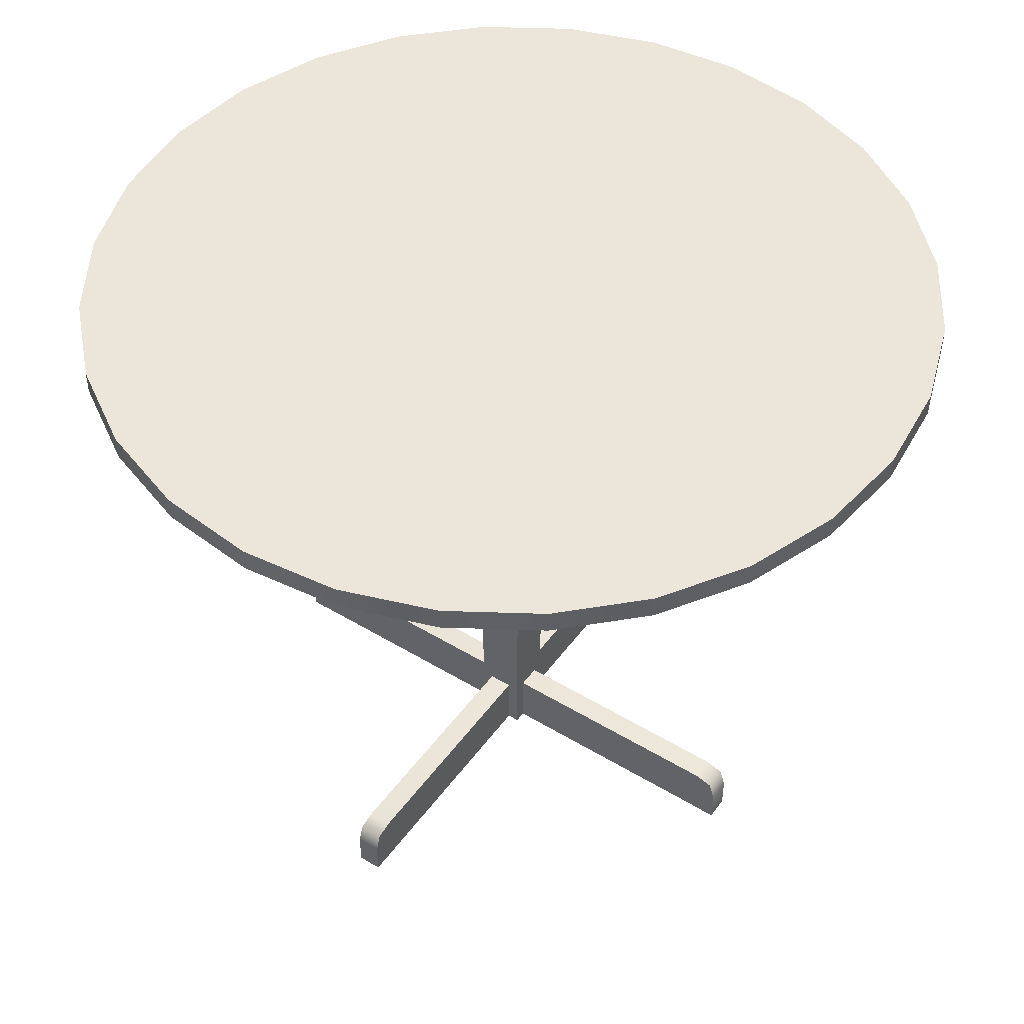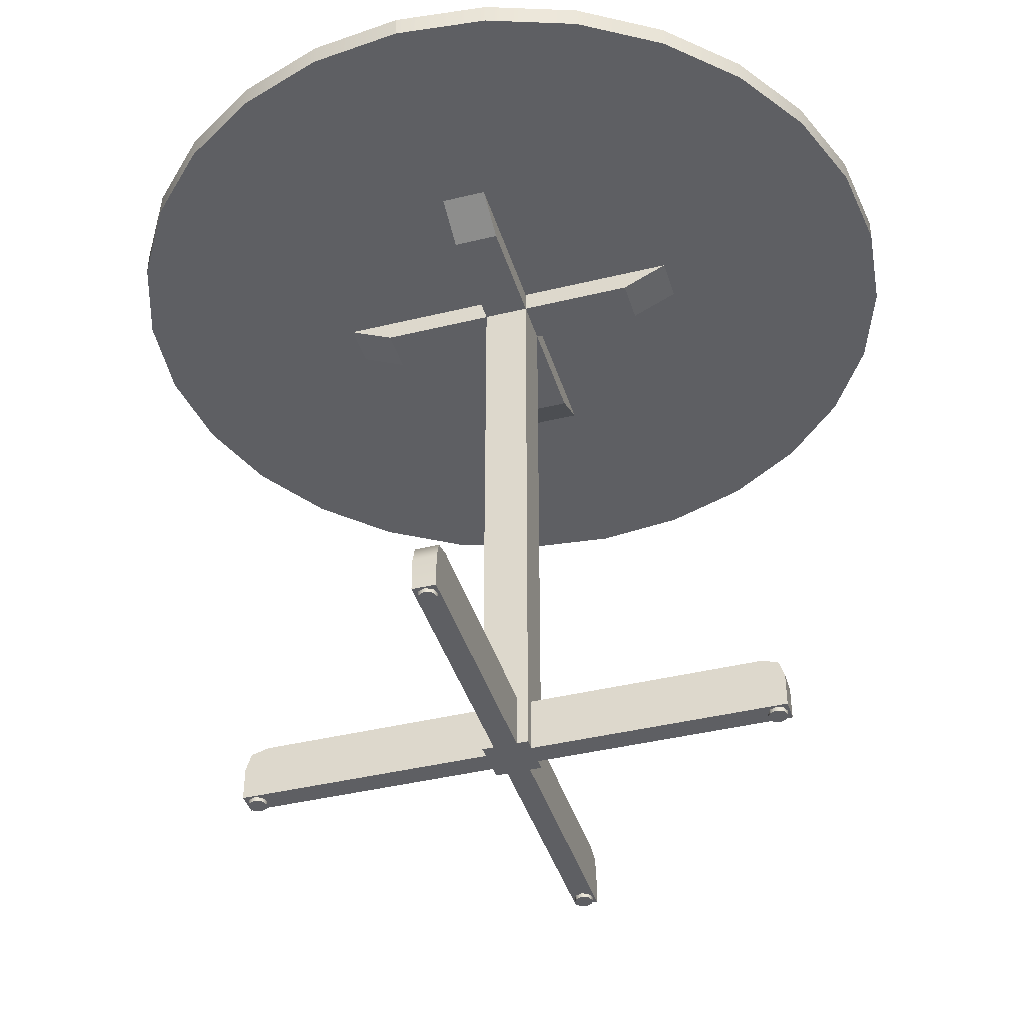
<metadata>
{"format":"obj","ext":"obj","renderer":"f3d","projection":"perspective","resolution":1024,"background":"white","views":[{"elev":47.5,"azim":124.3,"up":"+Y"},{"elev":-41.0,"azim":-163.4,"up":"+Y"}]}
</metadata>
<code>
o 0
v -0.03557 0.09286 0.01778
v -0.03557 0.006658 0.01778
v -0.03557 0.09286 -0.01778
v -0.03557 0.006658 -0.01778
v 0.03557 0.9286 -0.0356
v 0.03557 0.9628 -0.0356
v -0.03557 0.9286 -0.0356
v -0.03557 0.9628 -0.0356
v 0.03557 0.9628 -0.2846
v 0.03557 0.9286 -0.2135
v -0.03557 0.9628 -0.2846
v -0.03557 0.9286 -0.2135
v 0.03557 0.9628 -0.2846
v 0.03557 0.9628 -0.0356
v 0.03557 0.9286 -0.2135
v 0.03557 0.9286 -0.0356
v -0.03557 0.9286 -0.0356
v -0.03557 0.9286 -0.2135
v 0.03557 0.9286 -0.0356
v 0.03557 0.9286 -0.2135
v -0.03557 0.9628 -0.2846
v -0.03557 0.9286 -0.2135
v -0.03557 0.9628 -0.0356
v -0.03557 0.9286 -0.0356
v 0.03557 0.9628 -0.0356
v 0.03557 0.9628 -0.2846
v -0.03557 0.9628 -0.0356
v -0.03557 0.9628 -0.2846
v -0.0356 0.9286 -0.03557
v -0.0356 0.9628 -0.03557
v -0.0356 0.9286 0.03557
v -0.0356 0.9628 0.03557
v -0.2846 0.9628 -0.03557
v -0.2135 0.9286 -0.03557
v -0.2846 0.9628 0.03557
v -0.2135 0.9286 0.03557
v -0.2846 0.9628 -0.03557
v -0.0356 0.9628 -0.03557
v -0.2135 0.9286 -0.03557
v -0.0356 0.9286 -0.03557
v -0.0356 0.9286 0.03557
v -0.2135 0.9286 0.03557
v -0.0356 0.9286 -0.03557
v -0.2135 0.9286 -0.03557
v -0.2846 0.9628 0.03557
v -0.2135 0.9286 0.03557
v -0.0356 0.9628 0.03557
v -0.0356 0.9286 0.03557
v -0.0356 0.9628 -0.03557
v -0.2846 0.9628 -0.03557
v -0.0356 0.9628 0.03557
v -0.2846 0.9628 0.03557
v -0.03573 0.9286 0.0356
v -0.03573 0.9628 0.0356
v 0.03541 0.9286 0.0356
v 0.03541 0.9628 0.0356
v -0.03573 0.9628 0.2846
v -0.03573 0.9286 0.2135
v 0.03541 0.9628 0.2846
v 0.03541 0.9286 0.2135
v -0.03573 0.9628 0.2846
v -0.03573 0.9628 0.0356
v -0.03573 0.9286 0.2135
v -0.03573 0.9286 0.0356
v 0.03541 0.9286 0.0356
v 0.03541 0.9286 0.2135
v -0.03573 0.9286 0.0356
v -0.03573 0.9286 0.2135
v 0.03541 0.9628 0.2846
v 0.03541 0.9286 0.2135
v 0.03541 0.9628 0.0356
v 0.03541 0.9286 0.0356
v -0.03573 0.9628 0.0356
v -0.03573 0.9628 0.2846
v 0.03541 0.9628 0.0356
v 0.03541 0.9628 0.2846
v 0.03557 0.9286 0.03557
v 0.03557 0.9628 0.03557
v 0.03557 0.9286 -0.03557
v 0.03557 0.9628 -0.03557
v 0.2846 0.9628 0.03557
v 0.2134 0.9286 0.03557
v 0.2846 0.9628 -0.03557
v 0.2134 0.9286 -0.03557
v 0.2846 0.9628 0.03557
v 0.03557 0.9628 0.03557
v 0.2134 0.9286 0.03557
v 0.03557 0.9286 0.03557
v 0.03557 0.9286 -0.03557
v 0.2134 0.9286 -0.03557
v 0.03557 0.9286 0.03557
v 0.2134 0.9286 0.03557
v 0.2846 0.9628 -0.03557
v 0.2134 0.9286 -0.03557
v 0.03557 0.9628 -0.03557
v 0.03557 0.9286 -0.03557
v 0.03557 0.9628 0.03557
v 0.2846 0.9628 0.03557
v 0.03557 0.9628 -0.03557
v 0.2846 0.9628 -0.03557
v -0.03565 0.006658 0.03565
v -0.03565 0.006658 -0.03565
v 0.03565 0.006658 0.03565
v 0.03565 0.006658 -0.03565
v -0.03565 0.006658 -0.03565
v -0.03565 0.006658 0.03565
v -0.03565 0.9628 -0.03565
v -0.03565 0.9628 0.03565
v 0.03565 0.006658 -0.03565
v -0.03565 0.006658 -0.03565
v 0.03565 0.9628 -0.03565
v -0.03565 0.9628 -0.03565
v 0.03565 0.006658 0.03565
v 0.03565 0.006658 -0.03565
v 0.03565 0.9628 0.03565
v 0.03565 0.9628 -0.03565
v -0.03565 0.006658 0.03565
v 0.03565 0.006658 0.03565
v -0.03565 0.9628 0.03565
v 0.03565 0.9628 0.03565
v -0.03565 0.9628 0.03565
v 0.03565 0.9628 0.03565
v -0.03565 0.9628 -0.03565
v 0.03565 0.9628 -0.03565
v -0.01778 0.09311 -0.03557
v -0.01778 0.006658 -0.03557
v 0.01778 0.09311 -0.03557
v 0.01778 0.006658 -0.03557
v 0.01778 0.05885 -0.4262
v 0.01778 0.006658 -0.4262
v -0.01778 0.006658 -0.4262
v -0.01778 0.05885 -0.4262
v -0.01778 0.08533 -0.4176
v 0.01778 0.08533 -0.4176
v 0.01778 0.09302 -0.3906
v -0.01778 0.09302 -0.3906
v -0.01778 0.09311 -0.03557
v 0.01778 0.09311 -0.03557
v 0 -1.5e-05 0.3937
v 0 0.006789 0.3937
v 0.01043 0.006789 0.398
v 0.01043 -1.5e-05 0.398
v 0.01475 0.006789 0.4085
v 0.01475 -1.5e-05 0.4085
v 0.01043 0.006789 0.4189
v 0.01043 -1.5e-05 0.4189
v 0.01043 -1.5e-05 0.4189
v 0.01043 0.006789 0.4189
v 0 0.006789 0.4232
v 0 -1.5e-05 0.4232
v -0.01043 0.006789 0.4189
v -0.01043 -1.5e-05 0.4189
v -0.01475 0.006789 0.4085
v -0.01475 -1.5e-05 0.4085
v -0.01043 0.006789 0.398
v -0.01043 -1.5e-05 0.398
v -0.01778 0.006658 -0.4262
v 0.01778 0.006658 -0.4262
v 0.01778 0.006658 -0.3366
v -0.01778 0.006658 -0.3366
v -0.01778 0.006658 -0.03557
v 0.01778 0.006658 -0.03557
v 0.03557 0.09311 -0.01778
v 0.03557 0.006658 -0.01778
v 0.03557 0.09311 0.01778
v 0.03557 0.006658 0.01778
v 0.01778 0.09311 0.03557
v 0.01778 0.006911 0.03557
v -0.01778 0.09311 0.03557
v -0.01778 0.006911 0.03557
v -0.01778 0.05885 0.4259
v -0.01778 0.006911 0.4259
v 0.01778 0.006911 0.4259
v 0.01778 0.05885 0.4259
v 0.01778 0.08533 0.4173
v -0.01778 0.08533 0.4173
v -0.01778 0.09302 0.3903
v 0.01778 0.09302 0.3903
v 0.01778 0.09311 0.03557
v -0.01778 0.09311 0.03557
v -0.01778 0.05885 -0.4262
v -0.01778 0.006658 -0.4262
v -0.01778 0.006658 -0.3366
v -0.01778 0.08533 -0.4176
v -0.01778 0.09302 -0.3906
v -0.01778 0.09311 -0.03557
v -0.01778 0.006658 -0.03557
v -0.4261 0.0586 -0.01778
v -0.4261 0.006658 -0.01778
v -0.4261 0.006658 0.01778
v -0.4261 0.0586 0.01778
v -0.4175 0.08508 0.01778
v -0.4175 0.08508 -0.01778
v -0.3905 0.09277 -0.01778
v -0.3905 0.09277 0.01778
v -0.03557 0.09286 0.01778
v -0.03557 0.09286 -0.01778
v 0.01778 0.006658 -0.3366
v 0.01778 0.006658 -0.4262
v 0.01778 0.05885 -0.4262
v 0.01778 0.08533 -0.4176
v 0.01778 0.09302 -0.3906
v 0.01778 0.09311 -0.03557
v 0.01778 0.006658 -0.03557
v 0.01778 0.006911 0.4259
v -0.01778 0.006911 0.4259
v -0.01778 0.006911 0.3363
v 0.01778 0.006911 0.3363
v 0.01778 0.006911 0.03557
v -0.01778 0.006911 0.03557
v -0.3366 0.006658 -0.01778
v -0.4261 0.006658 -0.01778
v -0.4261 0.0586 -0.01778
v -0.4175 0.08508 -0.01778
v -0.3905 0.09277 -0.01778
v -0.03557 0.09286 -0.01778
v -0.03557 0.006658 -0.01778
v 0.01778 0.05885 0.4259
v 0.01778 0.006911 0.4259
v 0.01778 0.006911 0.3363
v 0.01778 0.08533 0.4173
v 0.01778 0.09302 0.3903
v 0.01778 0.09311 0.03557
v 0.01778 0.006911 0.03557
v -0.5001 0.9628 0.3988
v 0.3988 0.9628 0.5001
v -0.3988 0.9628 0.5001
v 0.2776 0.9628 0.5763
v -0.2776 0.9628 0.5763
v 0.1423 0.9628 0.6237
v -0.1423 0.9628 0.6237
v 0 0.9628 0.6397
v -0.5763 0.9628 -0.2776
v 0.6237 0.9628 -0.1423
v -0.6237 0.9628 -0.1423
v 0.6397 0.9628 0
v -0.6397 0.9628 0
v 0.6237 0.9628 0.1423
v -0.6237 0.9628 0.1423
v 0.5763 0.9628 0.2776
v -0.5763 0.9628 0.2776
v 0.5001 0.9628 0.3988
v -0.01778 0.006911 0.3363
v -0.01778 0.006911 0.4259
v -0.01778 0.05885 0.4259
v -0.01778 0.08533 0.4173
v -0.01778 0.09302 0.3903
v -0.01778 0.09311 0.03557
v -0.01778 0.006911 0.03557
v -0.4261 0.006658 0.01778
v -0.4261 0.006658 -0.01778
v -0.3366 0.006658 -0.01778
v -0.3366 0.006658 0.01778
v -0.03557 0.006658 0.01778
v -0.03557 0.006658 -0.01778
v -0.1423 0.9628 -0.6237
v -0 0.9628 -0.6397
v 0.1423 0.9628 -0.6237
v 0.2776 0.9628 -0.5763
v -0.2776 0.9628 -0.5763
v 0.3988 0.9628 -0.5001
v -0.3988 0.9628 -0.5001
v 0.5001 0.9628 -0.3988
v -0.5001 0.9628 -0.3988
v 0.5763 0.9628 -0.2776
v 0.5001 0.9969 0.3988
v -0.3988 0.9969 0.5001
v 0.3988 0.9969 0.5001
v -0.2776 0.9969 0.5763
v 0.2776 0.9969 0.5763
v -0.1423 0.9969 0.6237
v 0.1423 0.9969 0.6237
v 0 0.9969 0.6397
v -0.6237 0.9969 -0.1423
v 0.6237 0.9969 -0.1423
v 0.5763 0.9969 -0.2776
v -0.6397 0.9969 0
v 0.6397 0.9969 0
v -0.6237 0.9969 0.1423
v 0.6237 0.9969 0.1423
v -0.5763 0.9969 0.2776
v 0.5763 0.9969 0.2776
v -0.5001 0.9969 0.3988
v -0.1423 0.9969 -0.6237
v 0.1423 0.9969 -0.6237
v -0 0.9969 -0.6397
v -0.2776 0.9969 -0.5763
v 0.2776 0.9969 -0.5763
v -0.3988 0.9969 -0.5001
v 0.3988 0.9969 -0.5001
v -0.5001 0.9969 -0.3988
v 0.5001 0.9969 -0.3988
v -0.5763 0.9969 -0.2776
v 0.4263 0.006658 -0.01778
v 0.4263 0.006658 0.01778
v 0.3368 0.006658 0.01778
v 0.3368 0.006658 -0.01778
v 0.03557 0.006658 -0.01778
v 0.03557 0.006658 0.01778
v -0 0.9969 -0.6397
v 0.1423 0.9969 -0.6237
v -0 0.9628 -0.6397
v 0.1423 0.9628 -0.6237
v 0.2776 0.9969 -0.5763
v 0.2776 0.9628 -0.5763
v 0.3988 0.9969 -0.5001
v 0.3988 0.9628 -0.5001
v 0.5001 0.9969 -0.3988
v 0.5001 0.9628 -0.3988
v 0.5763 0.9969 -0.2776
v 0.5763 0.9628 -0.2776
v 0.6237 0.9969 -0.1423
v 0.6237 0.9628 -0.1423
v 0.6397 0.9969 0
v 0.6397 0.9628 0
v 0.6237 0.9969 0.1423
v 0.6237 0.9628 0.1423
v 0.5763 0.9969 0.2776
v 0.5763 0.9628 0.2776
v 0.5001 0.9969 0.3988
v 0.5001 0.9628 0.3988
v 0.3988 0.9969 0.5001
v 0.3988 0.9628 0.5001
v 0.2776 0.9969 0.5763
v 0.2776 0.9628 0.5763
v 0.1423 0.9969 0.6237
v 0.1423 0.9628 0.6237
v 0 0.9969 0.6397
v 0 0.9628 0.6397
v -0.4261 0.0586 0.01778
v -0.4261 0.006658 0.01778
v -0.3366 0.006658 0.01778
v -0.4175 0.08508 0.01778
v -0.3905 0.09277 0.01778
v -0.03557 0.09286 0.01778
v -0.03557 0.006658 0.01778
v -0 0.9969 -0.6397
v -0 0.9628 -0.6397
v -0.1423 0.9628 -0.6237
v -0.1423 0.9969 -0.6237
v -0.2776 0.9628 -0.5763
v -0.2776 0.9969 -0.5763
v -0.3988 0.9628 -0.5001
v -0.3988 0.9969 -0.5001
v -0.5001 0.9628 -0.3988
v -0.5001 0.9969 -0.3988
v -0.5763 0.9628 -0.2776
v -0.5763 0.9969 -0.2776
v -0.6237 0.9628 -0.1423
v -0.6237 0.9969 -0.1423
v -0.6397 0.9628 0
v -0.6397 0.9969 0
v -0.6237 0.9628 0.1423
v -0.6237 0.9969 0.1423
v -0.5763 0.9628 0.2776
v -0.5763 0.9969 0.2776
v -0.5001 0.9628 0.3988
v -0.5001 0.9969 0.3988
v -0.3988 0.9628 0.5001
v -0.3988 0.9969 0.5001
v -0.2776 0.9628 0.5763
v -0.2776 0.9969 0.5763
v -0.1423 0.9628 0.6237
v -0.1423 0.9969 0.6237
v 0 0.9628 0.6397
v 0 0.9969 0.6397
v 0.4189 -1.5e-05 0.01043
v 0.4189 0.006789 0.01043
v 0.4085 0.006789 0.01475
v 0.4085 -1.5e-05 0.01475
v 0.398 0.006789 0.01043
v 0.398 -1.5e-05 0.01043
v 0.3937 0.006789 0
v 0.3937 -1.5e-05 -0
v 0.398 0.006789 -0.01043
v 0.398 -1.5e-05 -0.01043
v 0.4085 0.006789 -0.01475
v 0.4085 -1.5e-05 -0.01475
v 0.4189 0.006789 -0.01043
v 0.4189 -1.5e-05 -0.01043
v 0.4232 0.006789 0
v 0.4232 -1.5e-05 -0
v 0.4189 0.006789 0.01043
v 0.4189 -1.5e-05 0.01043
v 0.01475 0.006789 0.4085
v 0.01043 0.006789 0.398
v 0 0.006789 0.3937
v 0.01043 0.006789 0.4189
v -0.01043 0.006789 0.398
v 0 0.006789 0.4232
v -0.01475 0.006789 0.4085
v -0.01043 0.006789 0.4189
v -0.01475 -1.5e-05 0.4085
v 0 -1.5e-05 0.4232
v -0.01043 -1.5e-05 0.4189
v 0.01043 -1.5e-05 0.4189
v -0.01043 -1.5e-05 0.398
v 0.01475 -1.5e-05 0.4085
v 0 -1.5e-05 0.3937
v 0.01043 -1.5e-05 0.398
v 0.4263 0.05885 -0.01778
v 0.4263 0.006658 -0.01778
v 0.3368 0.006658 -0.01778
v 0.4178 0.08533 -0.01778
v 0.3908 0.09302 -0.01778
v 0.03557 0.09311 -0.01778
v 0.03557 0.006658 -0.01778
v -0.3977 -1.5e-05 0.01043
v -0.3977 0.006789 0.01043
v -0.4082 0.006789 0.01475
v -0.4082 -1.5e-05 0.01475
v -0.4186 0.006789 0.01043
v -0.4186 -1.5e-05 0.01043
v -0.4229 0.006789 0
v -0.4229 -1.5e-05 -0
v -0.4186 0.006789 -0.01043
v -0.4186 -1.5e-05 -0.01043
v -0.4082 0.006789 -0.01475
v -0.4082 -1.5e-05 -0.01475
v -0.3977 0.006789 -0.01043
v -0.3977 -1.5e-05 -0.01043
v -0.3934 0.006789 0
v -0.3934 -1.5e-05 -0
v -0.3977 0.006789 0.01043
v -0.3977 -1.5e-05 0.01043
v -0.4229 -1.5e-05 -0
v -0.4082 -1.5e-05 0.01475
v -0.4186 -1.5e-05 0.01043
v -0.3977 -1.5e-05 0.01043
v -0.4186 -1.5e-05 -0.01043
v -0.3934 -1.5e-05 -0
v -0.4082 -1.5e-05 -0.01475
v -0.3977 -1.5e-05 -0.01043
v -0.3934 0.006789 0
v -0.3977 0.006789 -0.01043
v -0.4082 0.006789 -0.01475
v -0.3977 0.006789 0.01043
v -0.4186 0.006789 -0.01043
v -0.4082 0.006789 0.01475
v -0.4229 0.006789 0
v -0.4186 0.006789 0.01043
v 0.01043 -1.5e-05 -0.3978
v 0.01043 0.006789 -0.3978
v 0 0.006789 -0.3935
v 0 -1.5e-05 -0.3935
v -0.01043 0.006789 -0.3978
v -0.01043 -1.5e-05 -0.3978
v -0.01475 0.006789 -0.4083
v -0.01475 -1.5e-05 -0.4083
v -0.01043 0.006789 -0.4187
v -0.01043 -1.5e-05 -0.4187
v 0 0.006789 -0.423
v 0 -1.5e-05 -0.423
v 0.01043 0.006789 -0.4187
v 0.01043 -1.5e-05 -0.4187
v 0.01475 0.006789 -0.4083
v 0.01475 -1.5e-05 -0.4083
v 0.01043 0.006789 -0.3978
v 0.01043 -1.5e-05 -0.3978
v -0.01475 -1.5e-05 -0.4083
v 0 -1.5e-05 -0.3935
v -0.01043 -1.5e-05 -0.3978
v 0.01043 -1.5e-05 -0.3978
v -0.01043 -1.5e-05 -0.4187
v 0.01475 -1.5e-05 -0.4083
v 0 -1.5e-05 -0.423
v 0.01043 -1.5e-05 -0.4187
v 0.01475 0.006789 -0.4083
v 0.01043 0.006789 -0.4187
v 0 0.006789 -0.423
v 0.01043 0.006789 -0.3978
v -0.01043 0.006789 -0.4187
v 0 0.006789 -0.3935
v -0.01475 0.006789 -0.4083
v -0.01043 0.006789 -0.3978
v 0.3937 -1.5e-05 -0
v 0.4085 -1.5e-05 0.01475
v 0.398 -1.5e-05 0.01043
v 0.4189 -1.5e-05 0.01043
v 0.398 -1.5e-05 -0.01043
v 0.4232 -1.5e-05 -0
v 0.4085 -1.5e-05 -0.01475
v 0.4189 -1.5e-05 -0.01043
v 0.4232 0.006789 0
v 0.4189 0.006789 -0.01043
v 0.4085 0.006789 -0.01475
v 0.4189 0.006789 0.01043
v 0.398 0.006789 -0.01043
v 0.4085 0.006789 0.01475
v 0.3937 0.006789 0
v 0.398 0.006789 0.01043
v 0.03557 0.09311 0.01778
v 0.03557 0.006658 0.01778
v 0.3368 0.006658 0.01778
v 0.3908 0.09302 0.01778
v 0.4178 0.08533 0.01778
v 0.4263 0.05885 0.01778
v 0.4263 0.006658 0.01778
v 0.03557 0.09311 -0.01778
v 0.03557 0.09311 0.01778
v 0.3908 0.09302 0.01778
v 0.3908 0.09302 -0.01778
v 0.4178 0.08533 -0.01778
v 0.4178 0.08533 0.01778
v 0.4263 0.05885 0.01778
v 0.4263 0.05885 -0.01778
v 0.4263 0.006658 -0.01778
v 0.4263 0.006658 0.01778
f 1 2 3
f 2 4 3
f 5 6 7
f 6 8 7
f 9 10 11
f 10 12 11
f 13 14 15
f 16 15 14
f 17 18 19
f 18 20 19
f 21 22 23
f 23 22 24
f 25 26 27
f 26 28 27
f 29 30 31
f 30 32 31
f 33 34 35
f 34 36 35
f 37 38 39
f 40 39 38
f 41 42 43
f 42 44 43
f 45 46 47
f 47 46 48
f 49 50 51
f 50 52 51
f 53 54 55
f 54 56 55
f 57 58 59
f 58 60 59
f 61 62 63
f 64 63 62
f 65 66 67
f 66 68 67
f 69 70 71
f 71 70 72
f 73 74 75
f 74 76 75
f 77 78 79
f 78 80 79
f 81 82 83
f 82 84 83
f 85 86 87
f 88 87 86
f 89 90 91
f 90 92 91
f 93 94 95
f 95 94 96
f 97 98 99
f 98 100 99
f 101 102 103
f 102 104 103
f 105 106 107
f 106 108 107
f 109 110 111
f 110 112 111
f 113 114 115
f 114 116 115
f 117 118 119
f 118 120 119
f 121 122 123
f 122 124 123
f 125 126 127
f 126 128 127
f 129 130 131
f 132 129 131
f 129 132 133
f 134 129 133
f 135 134 133
f 136 135 133
f 136 137 135
f 137 138 135
f 139 140 141
f 142 139 141
f 142 141 143
f 144 142 143
f 144 143 145
f 146 144 145
f 147 148 149
f 150 147 149
f 150 149 151
f 152 150 151
f 152 151 153
f 154 152 153
f 154 153 155
f 156 154 155
f 156 155 140
f 139 156 140
f 157 158 159
f 160 157 159
f 160 159 161
f 159 162 161
f 163 164 165
f 164 166 165
f 167 168 169
f 168 170 169
f 171 172 173
f 174 171 173
f 171 174 175
f 176 171 175
f 177 176 175
f 178 177 175
f 178 179 177
f 179 180 177
f 181 182 183
f 181 183 184
f 184 183 185
f 185 183 186
f 187 186 183
f 188 189 190
f 191 188 190
f 188 191 192
f 193 188 192
f 194 193 192
f 195 194 192
f 195 196 194
f 196 197 194
f 198 199 200
f 200 201 198
f 198 201 202
f 202 203 198
f 203 204 198
f 205 206 207
f 208 205 207
f 208 207 209
f 207 210 209
f 211 212 213
f 213 214 211
f 211 214 215
f 215 216 211
f 216 217 211
f 218 219 220
f 218 220 221
f 221 220 222
f 222 220 223
f 224 223 220
f 225 226 227
f 227 226 228
f 227 228 229
f 229 228 230
f 229 230 231
f 231 230 232
f 233 234 235
f 235 234 236
f 235 236 237
f 237 236 238
f 237 238 239
f 239 238 240
f 239 240 241
f 241 240 242
f 241 242 225
f 225 242 226
f 243 244 245
f 245 246 243
f 243 246 247
f 247 248 243
f 248 249 243
f 250 251 252
f 253 250 252
f 253 252 254
f 252 255 254
f 256 257 258
f 256 258 259
f 256 259 260
f 260 259 261
f 260 261 262
f 262 261 263
f 262 263 264
f 264 263 265
f 264 265 233
f 233 265 234
f 266 267 268
f 268 267 269
f 268 269 270
f 270 269 271
f 270 271 272
f 272 271 273
f 274 275 276
f 277 275 274
f 277 278 275
f 279 278 277
f 280 278 279
f 280 279 281
f 280 281 282
f 282 281 283
f 282 283 266
f 266 283 267
f 284 285 286
f 287 285 284
f 287 288 285
f 289 288 287
f 289 290 288
f 291 290 289
f 291 292 290
f 293 292 291
f 293 276 292
f 274 276 293
f 294 295 296
f 297 294 296
f 297 296 298
f 296 299 298
f 300 301 302
f 301 303 302
f 301 304 303
f 304 305 303
f 304 306 305
f 306 307 305
f 306 308 307
f 308 309 307
f 308 310 309
f 310 311 309
f 310 312 311
f 312 313 311
f 312 314 313
f 314 315 313
f 314 316 315
f 316 317 315
f 316 318 317
f 318 319 317
f 318 320 319
f 320 321 319
f 320 322 321
f 322 323 321
f 322 324 323
f 324 325 323
f 324 326 325
f 326 327 325
f 326 328 327
f 328 329 327
f 330 331 332
f 330 332 333
f 333 332 334
f 334 332 335
f 336 335 332
f 337 338 339
f 340 337 339
f 340 339 341
f 342 340 341
f 342 341 343
f 344 342 343
f 344 343 345
f 346 344 345
f 346 345 347
f 348 346 347
f 348 347 349
f 350 348 349
f 350 349 351
f 352 350 351
f 352 351 353
f 354 352 353
f 354 353 355
f 356 354 355
f 356 355 357
f 358 356 357
f 358 357 359
f 360 358 359
f 360 359 361
f 362 360 361
f 362 361 363
f 364 362 363
f 364 363 365
f 366 364 365
f 367 368 369
f 370 367 369
f 370 369 371
f 372 370 371
f 372 371 373
f 374 372 373
f 374 373 375
f 376 374 375
f 376 375 377
f 378 376 377
f 378 377 379
f 380 378 379
f 380 379 381
f 382 380 381
f 382 381 383
f 384 382 383
f 385 386 387
f 385 387 388
f 388 387 389
f 388 389 390
f 390 389 391
f 390 391 392
f 393 394 395
f 396 394 393
f 396 393 397
f 396 397 398
f 398 397 399
f 398 399 400
f 401 402 403
f 401 403 404
f 404 403 405
f 405 403 406
f 407 406 403
f 408 409 410
f 411 408 410
f 411 410 412
f 413 411 412
f 413 412 414
f 415 413 414
f 415 414 416
f 417 415 416
f 417 416 418
f 419 417 418
f 419 418 420
f 421 419 420
f 421 420 422
f 423 421 422
f 423 422 424
f 425 423 424
f 426 427 428
f 429 427 426
f 429 426 430
f 429 430 431
f 431 430 432
f 431 432 433
f 434 435 436
f 434 436 437
f 437 436 438
f 437 438 439
f 439 438 440
f 439 440 441
f 442 443 444
f 445 442 444
f 445 444 446
f 447 445 446
f 447 446 448
f 449 447 448
f 449 448 450
f 451 449 450
f 451 450 452
f 453 451 452
f 453 452 454
f 455 453 454
f 455 454 456
f 457 455 456
f 457 456 458
f 459 457 458
f 460 461 462
f 463 461 460
f 463 460 464
f 463 464 465
f 465 464 466
f 465 466 467
f 468 469 470
f 468 470 471
f 471 470 472
f 471 472 473
f 473 472 474
f 473 474 475
f 476 477 478
f 479 477 476
f 479 476 480
f 479 480 481
f 481 480 482
f 481 482 483
f 484 485 486
f 484 486 487
f 487 486 488
f 487 488 489
f 489 488 490
f 489 490 491
f 492 493 494
f 495 492 494
f 494 496 495
f 497 496 494
f 494 498 497
f 499 500 501
f 502 499 501
f 502 501 503
f 501 504 503
f 504 505 503
f 505 506 503
f 506 505 507
f 505 508 507

</code>
